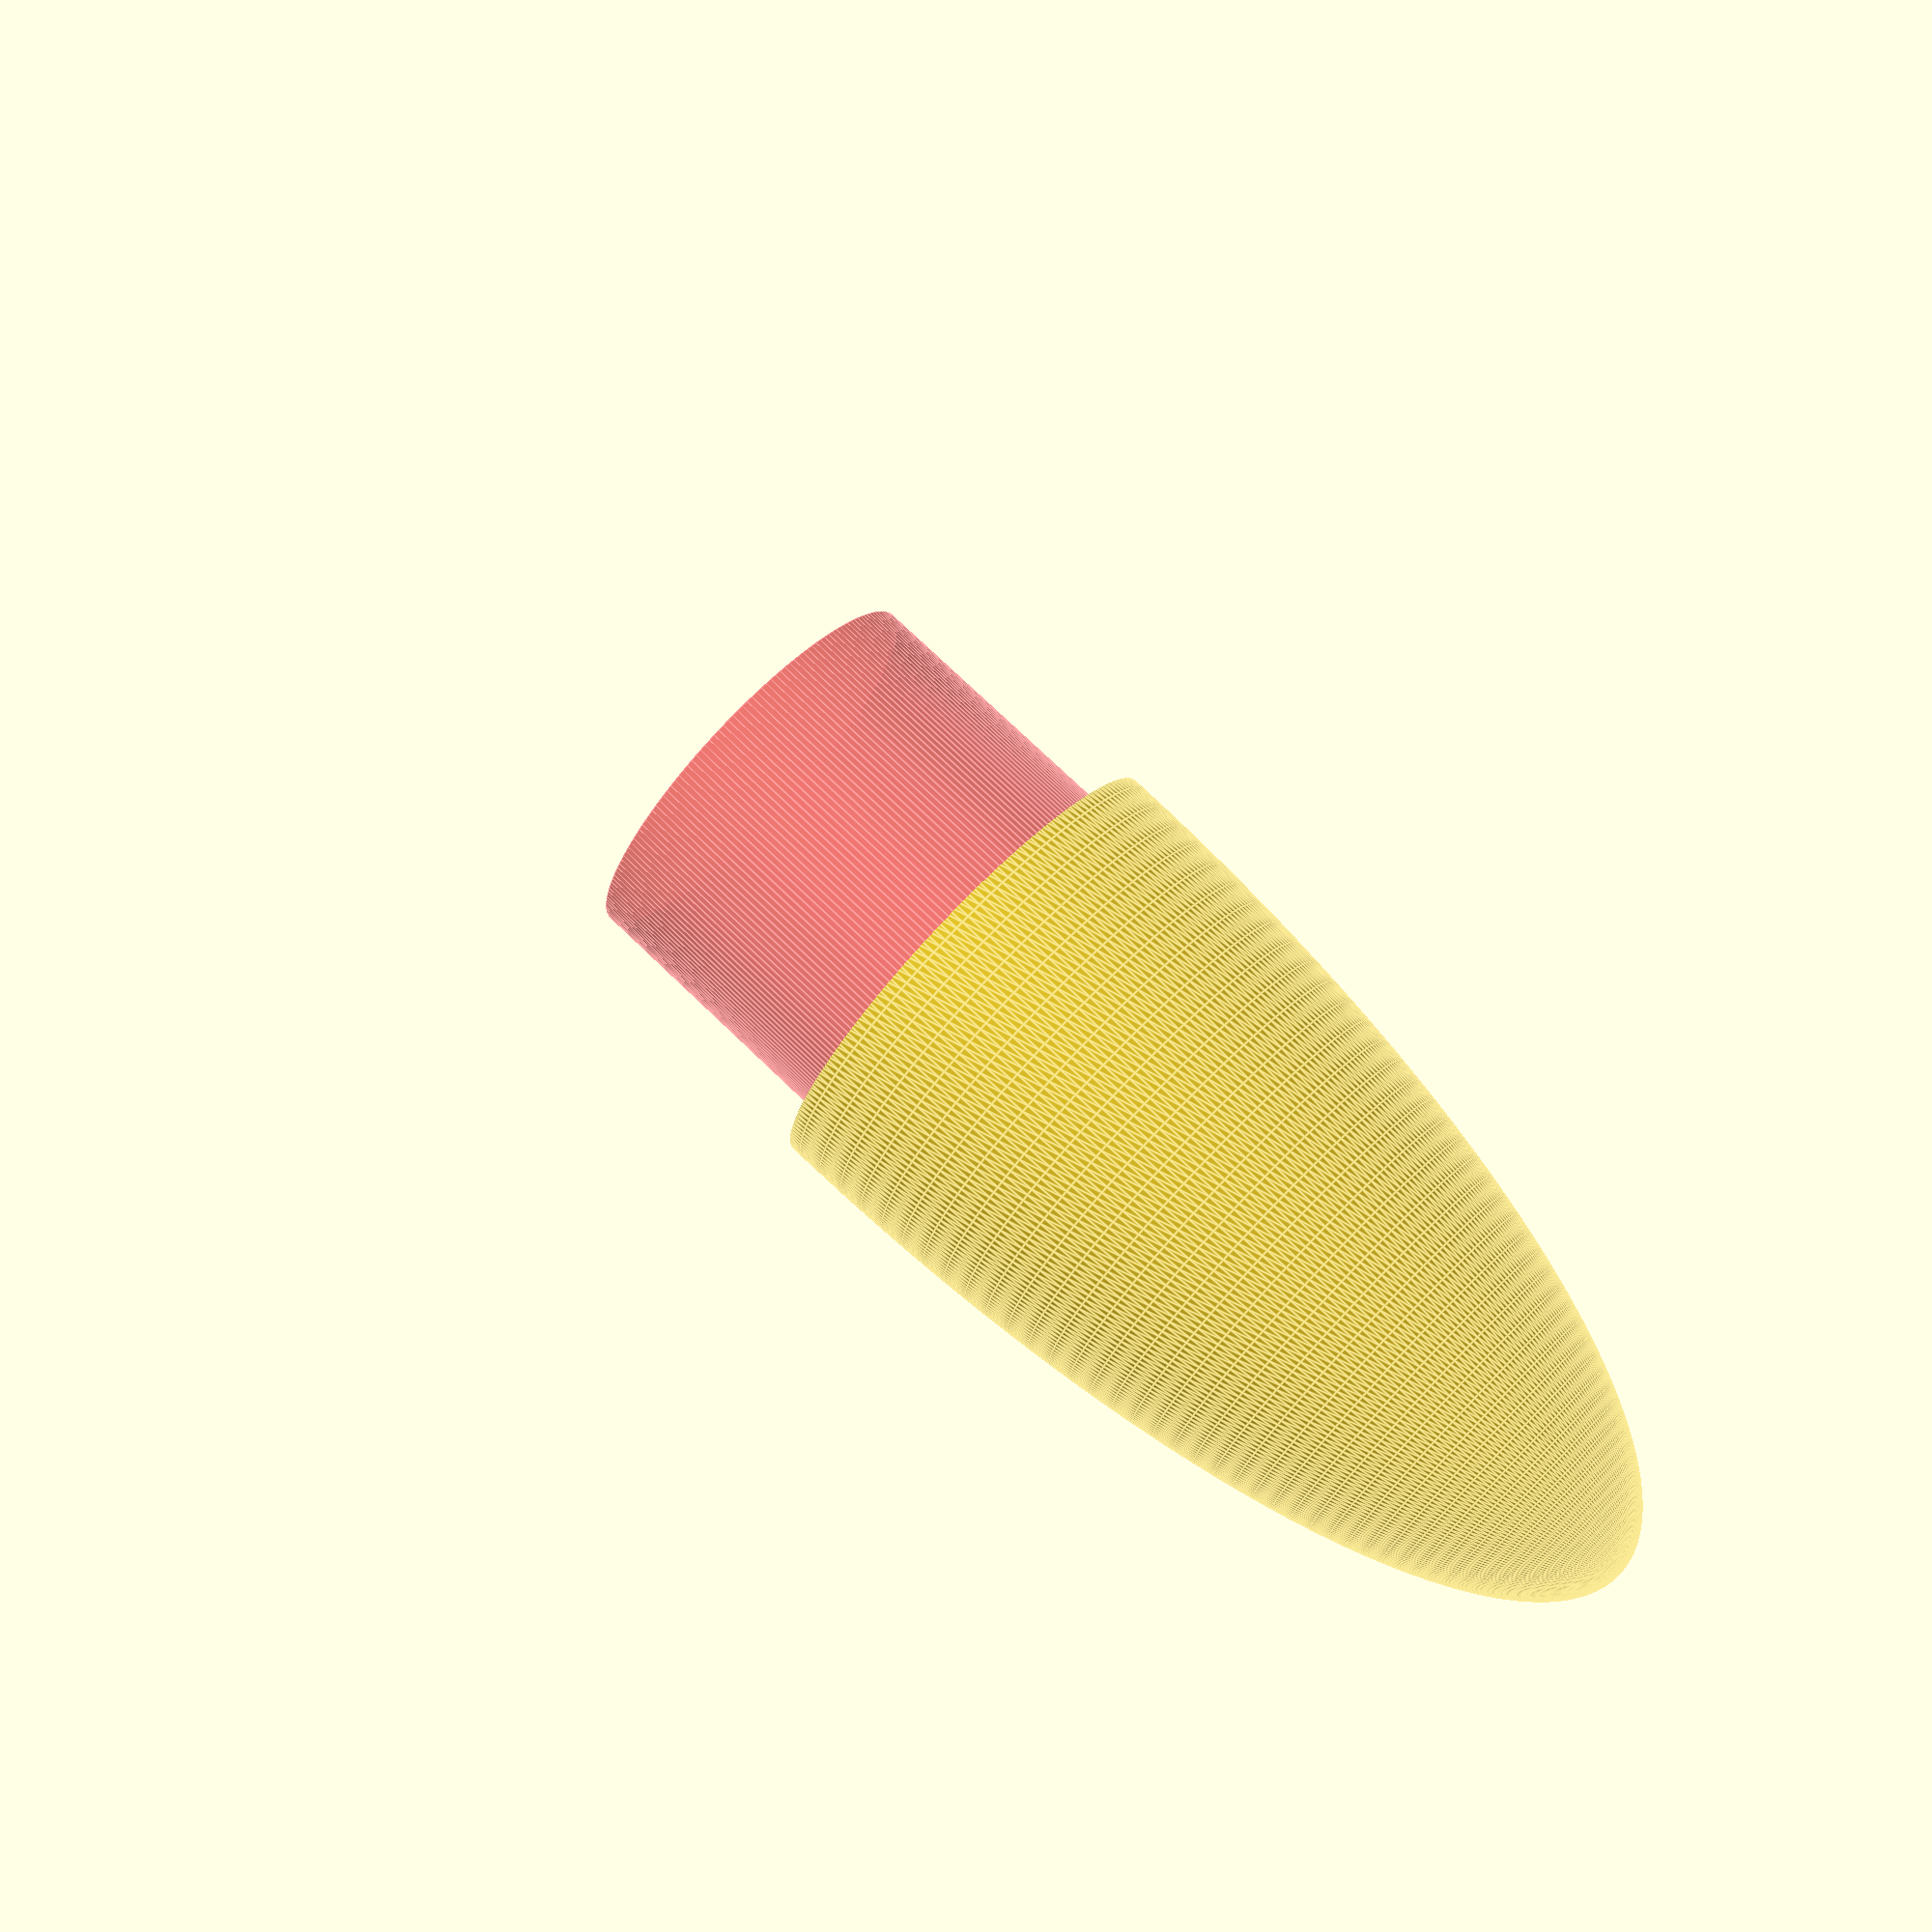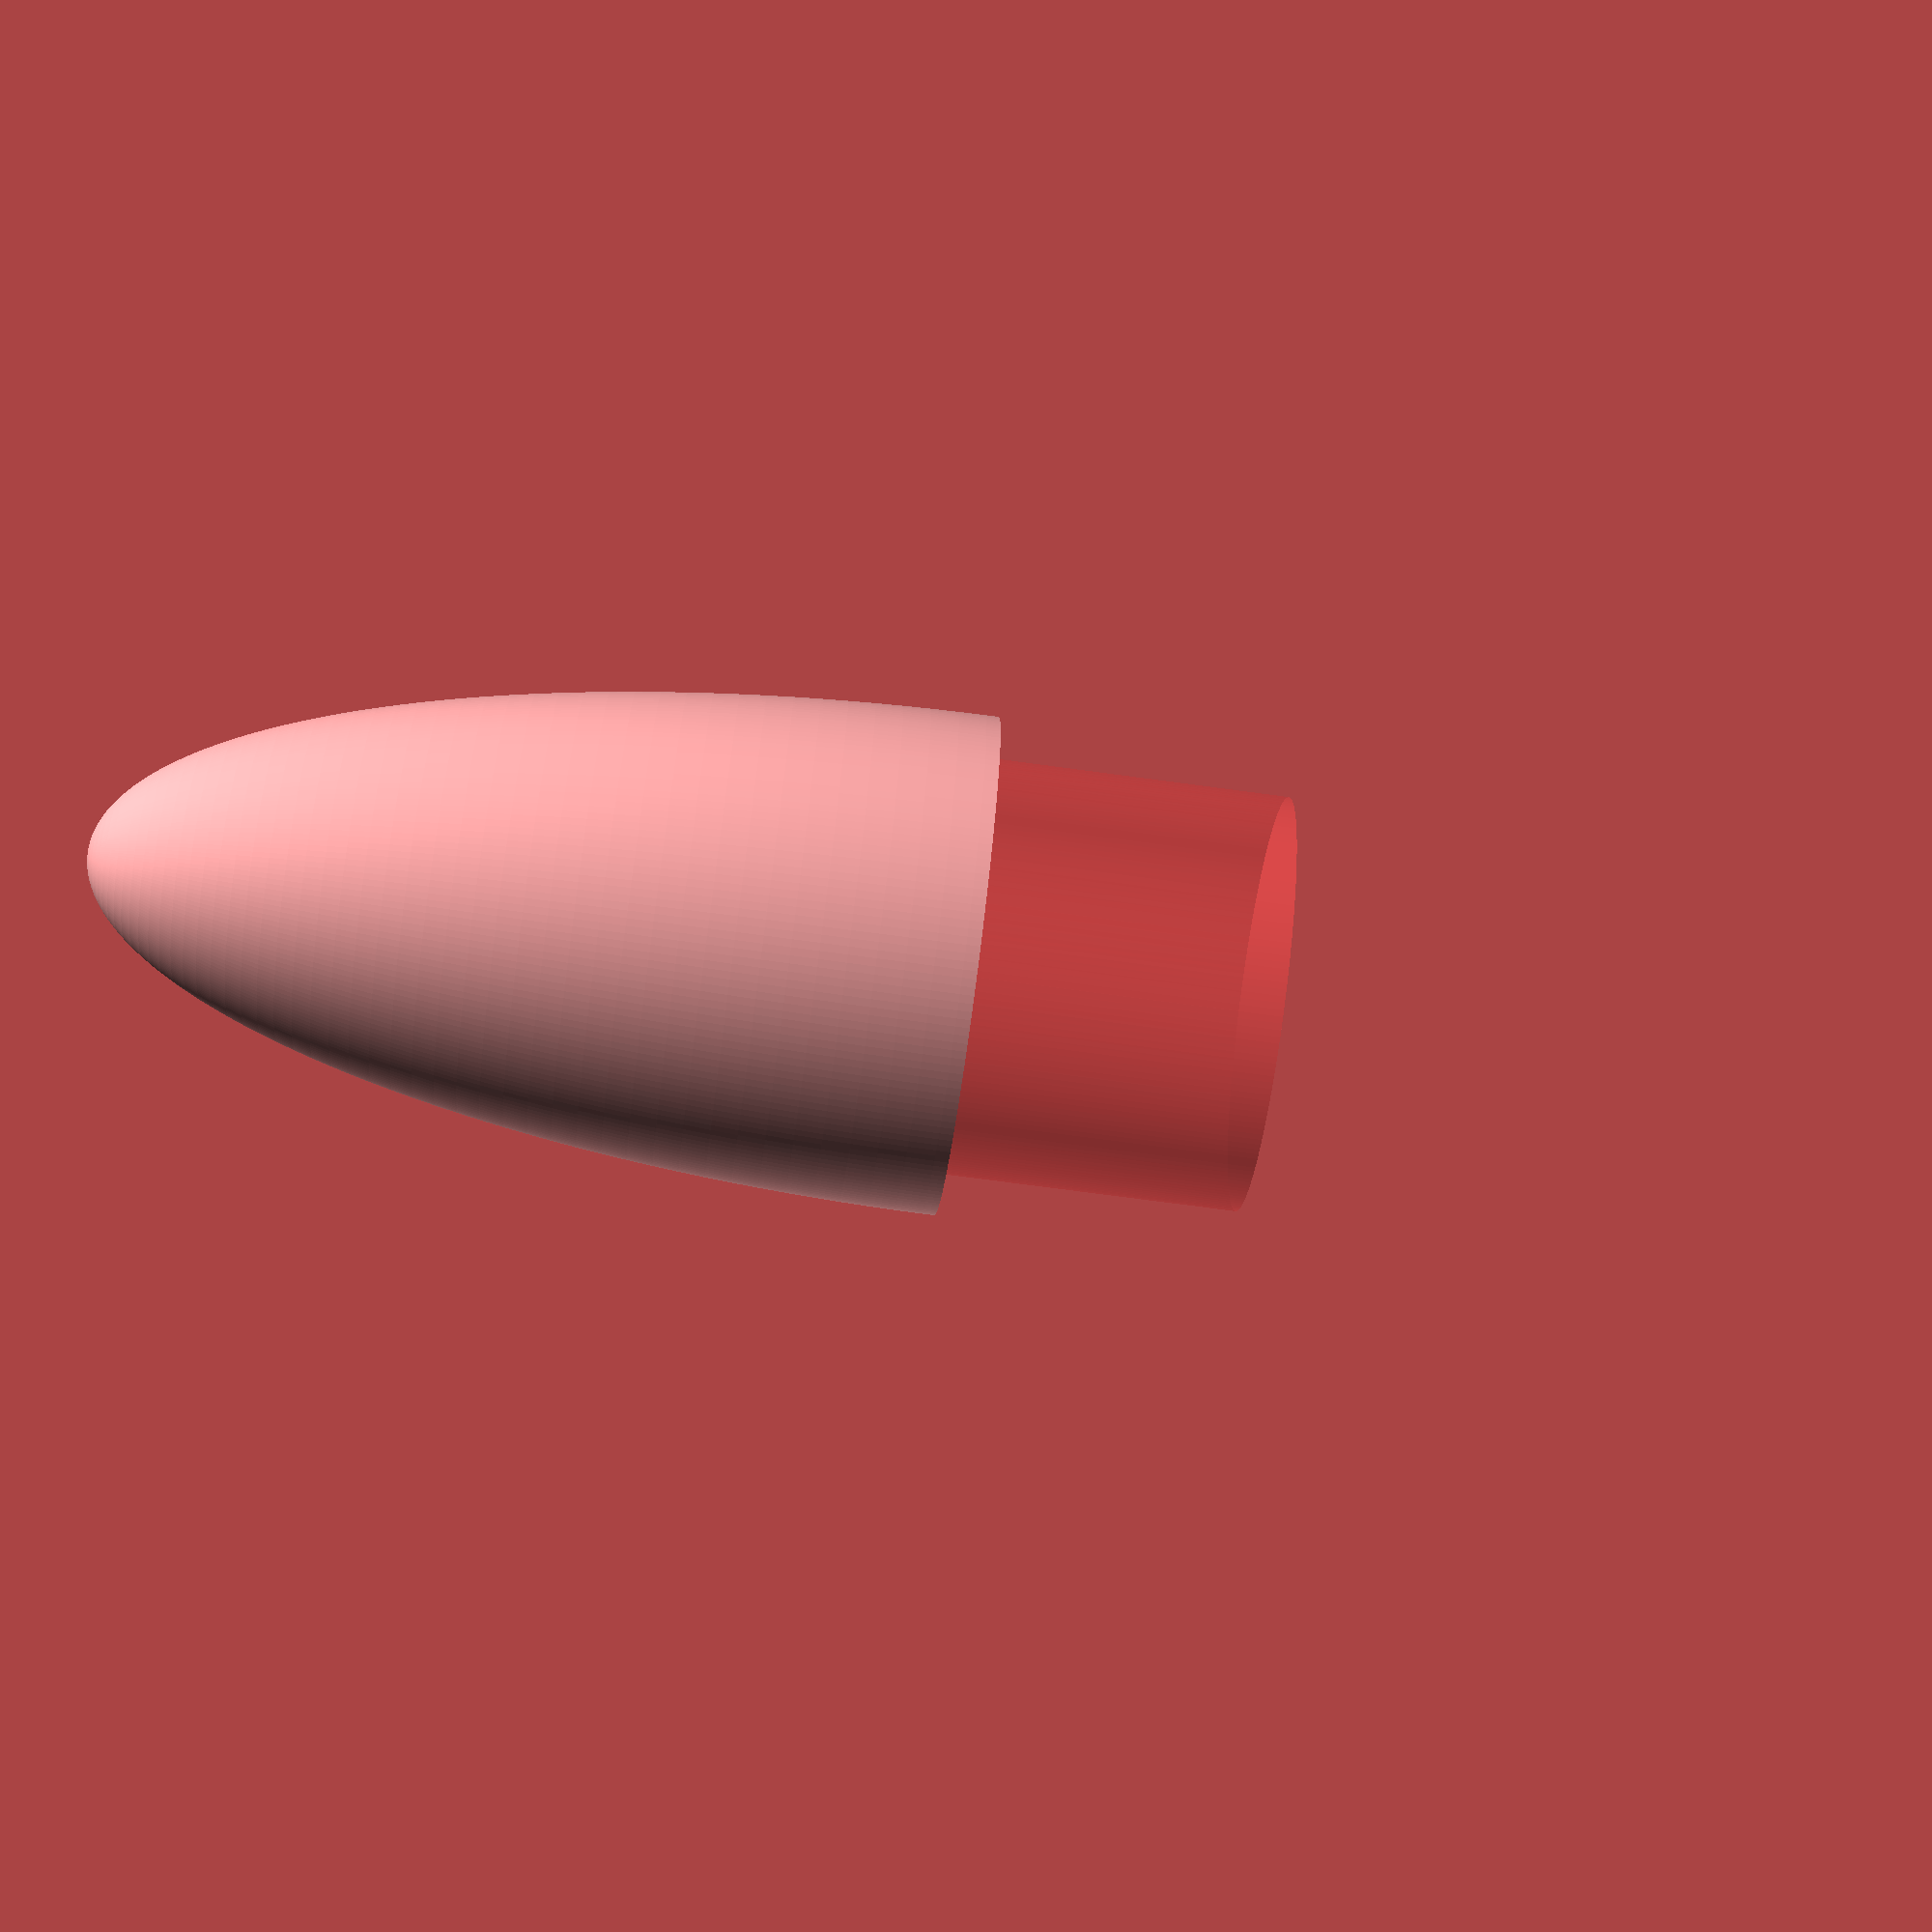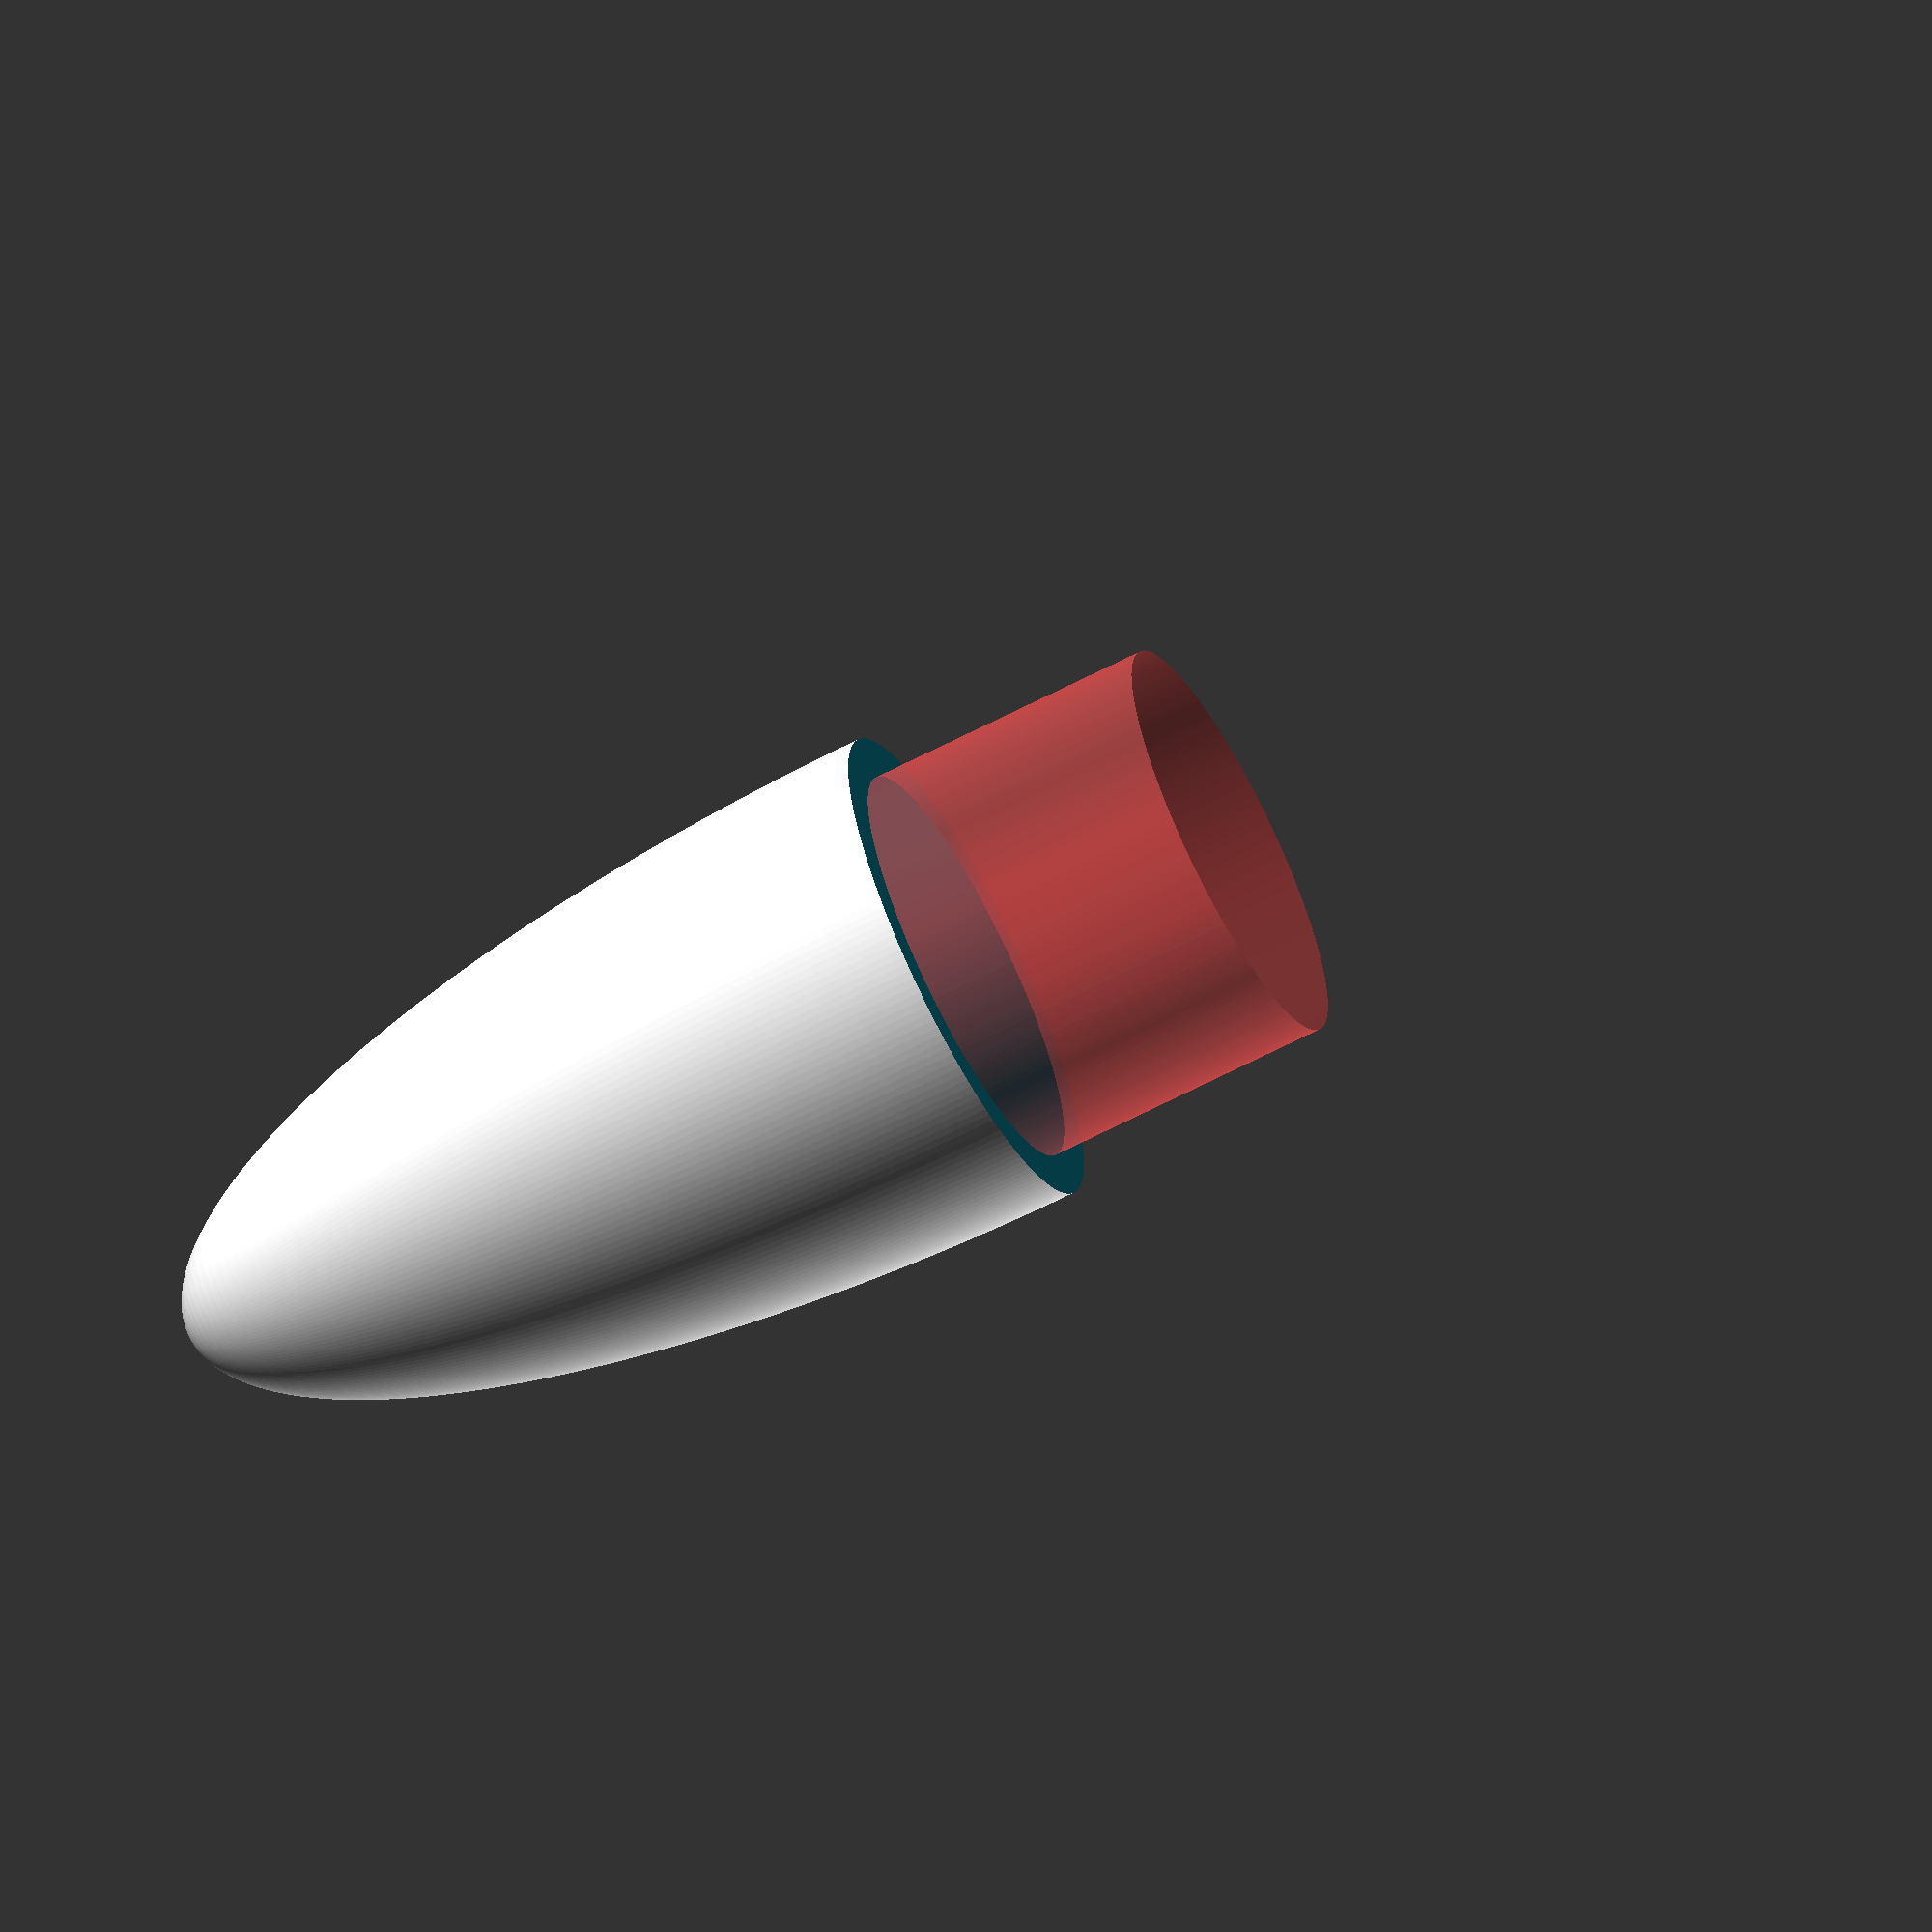
<openscad>
$fn=200;

difference() {
    scale([1,1,3.5]) sphere(r=4.2);
    union() {
        translate([0,0,-10]) cube([20,20,20], center=true);
        #cylinder(r=3.5,h=10, center=true);
    }
}
</openscad>
<views>
elev=284.9 azim=134.2 roll=313.9 proj=p view=edges
elev=250.2 azim=240.4 roll=97.8 proj=p view=solid
elev=243.6 azim=78.0 roll=62.0 proj=o view=wireframe
</views>
